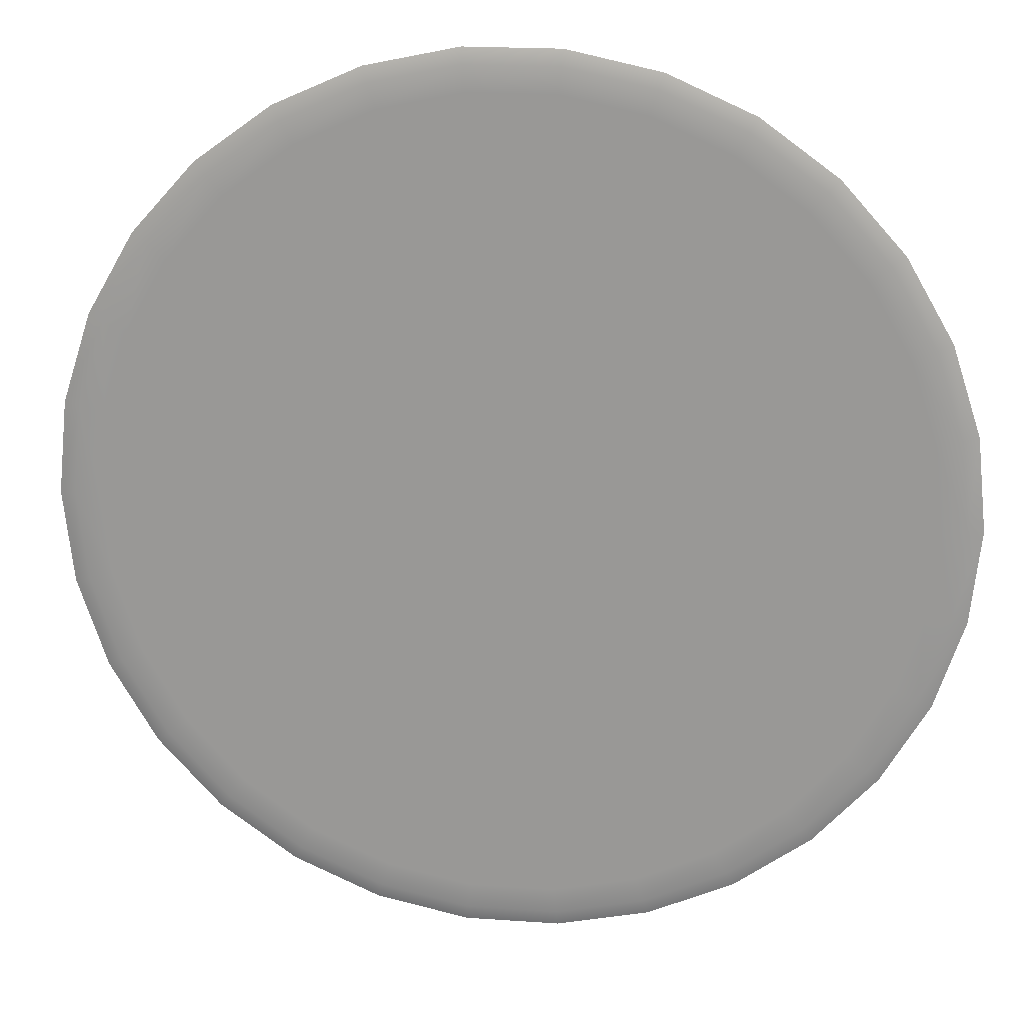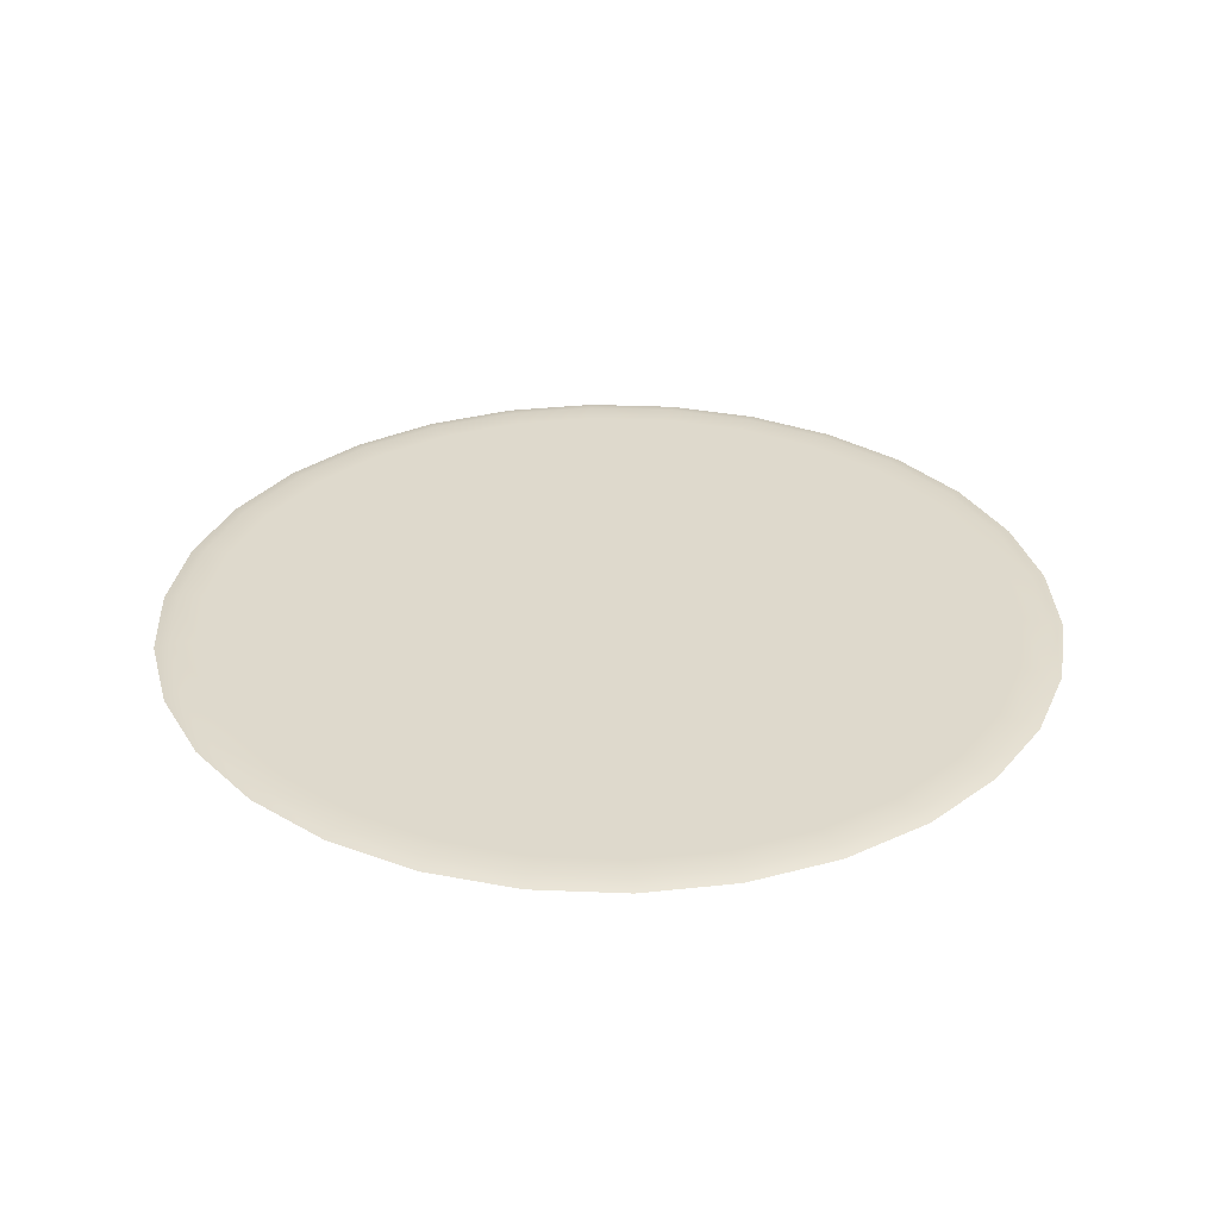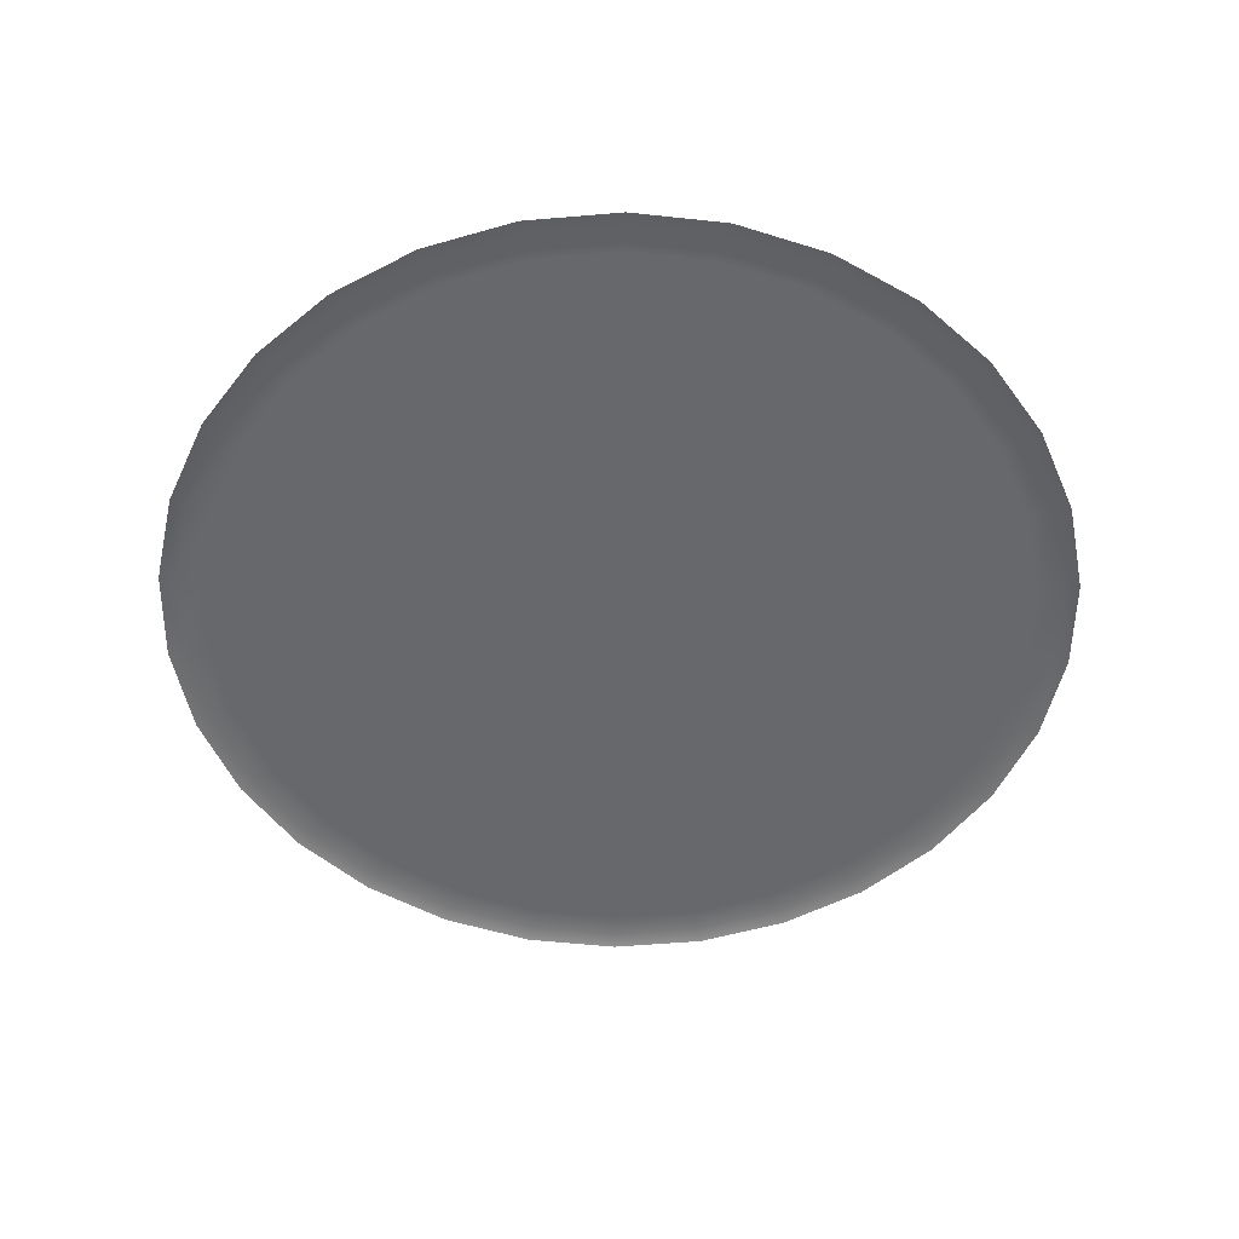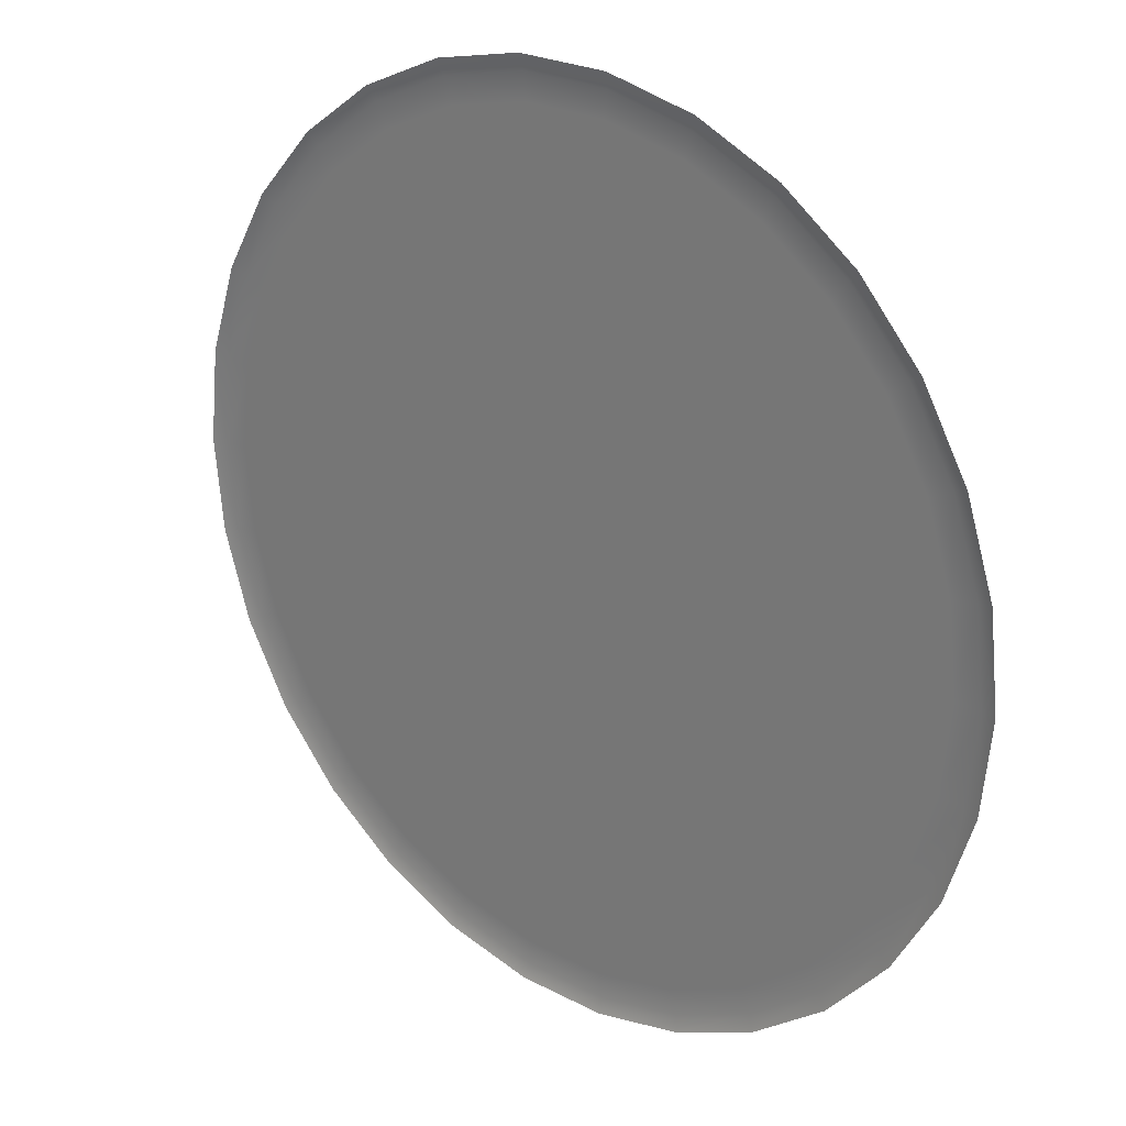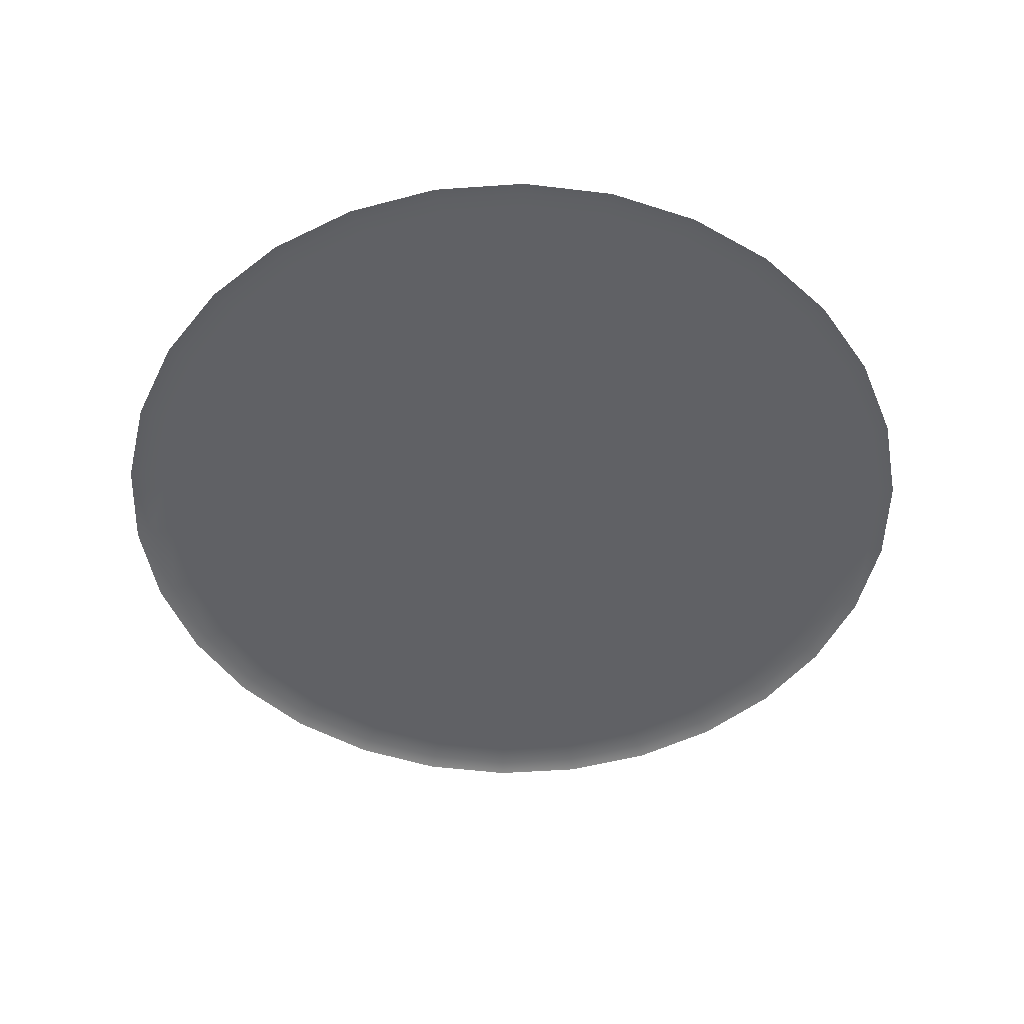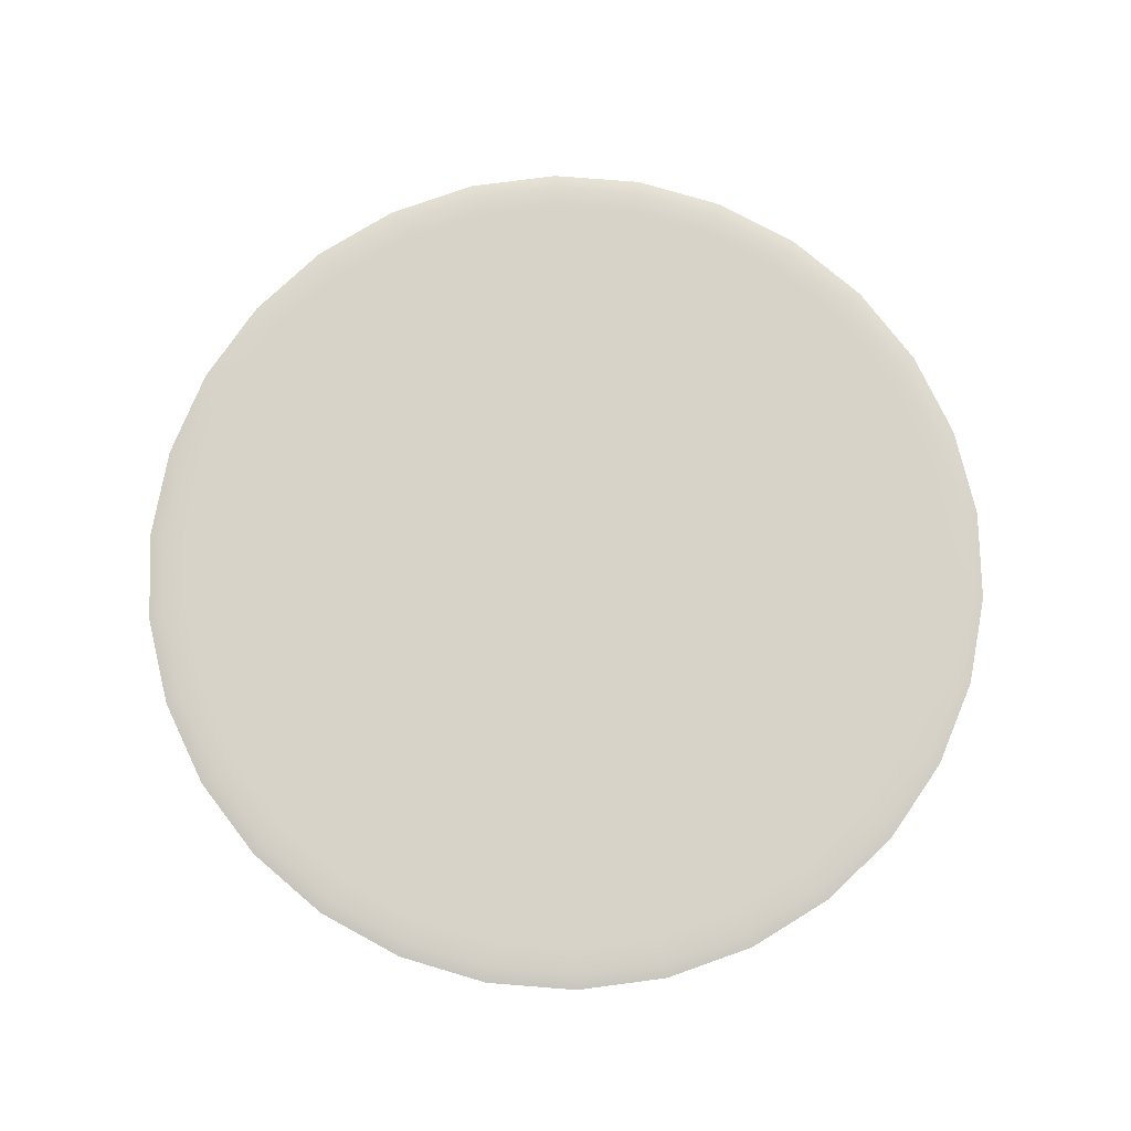
<metadata>
{"format":"obj","ext":"obj","renderer":"f3d","projection":"perspective","resolution":1024,"background":"white","views":[{"elev":20.0,"azim":-172.6,"up":"+Z"},{"elev":32.0,"azim":-32.7,"up":"+Y"},{"elev":-52.4,"azim":5.3,"up":"+Y"},{"elev":24.3,"azim":41.0,"up":"+Z"},{"elev":-50.2,"azim":-175.6,"up":"+Y"},{"elev":76.8,"azim":148.5,"up":"+Y"}]}
</metadata>
<code>
o Rug
v 1.323 0.08191 -0.294
v 1.231 0.08191 -0.5752
v 1.084 0.08191 -0.8312
v 0.8857 0.08191 -1.051
v 0.6466 0.08191 -1.225
v 0.3765 0.08191 -1.345
v 0.08729 0.08191 -1.406
v -0.2084 0.08191 -1.406
v -0.4975 0.08191 -1.345
v -0.7676 0.08191 -1.225
v -1.007 0.08202 -1.051
v -1.205 0.08191 -0.8312
v -1.352 0.08202 -0.5752
v -1.444 0.08202 -0.294
v -1.475 0.08202 0
v -1.444 0.08202 0.294
v -1.352 0.08202 0.5752
v -1.205 0.08202 0.8312
v -1.007 0.08202 1.051
v -0.7676 0.08202 1.225
v -0.4975 0.08202 1.345
v -0.2084 0.08202 1.406
v 0.08729 0.08202 1.406
v 0.3765 0.08202 1.345
v 0.6466 0.08202 1.225
v 0.8857 0.08202 1.051
v 1.084 0.08202 0.8312
v 1.231 0.08202 0.5752
v 1.323 0.08202 0.294
v 1.354 0.08202 0
v 1.464 0.06873 -0.324
v 1.411 0.08201 -0.3127
v 1.363 0.06873 -0.6339
v 1.313 0.08201 -0.6117
v 1.2 0.06873 -0.9161
v 1.156 0.08201 -0.884
v 0.9823 0.06873 -1.158
v 0.9458 0.08201 -1.118
v 0.7187 0.06873 -1.35
v 0.6914 0.08201 -1.302
v 0.4211 0.06873 -1.482
v 0.4042 0.08201 -1.43
v 0.1024 0.06863 -1.55
v 0.09667 0.08201 -1.496
v -0.2234 0.06863 -1.55
v -0.2177 0.08201 -1.496
v -0.5421 0.06873 -1.482
v -0.5253 0.08201 -1.43
v -0.8398 0.06873 -1.35
v -0.8125 0.08201 -1.302
v -1.103 0.06873 -1.158
v -1.067 0.08201 -1.118
v -1.321 0.06863 -0.9161
v -1.277 0.08201 -0.884
v -1.484 0.06863 -0.6339
v -1.434 0.08211 -0.6117
v -1.585 0.06873 -0.324
v -1.532 0.08211 -0.3127
v -1.619 0.06873 0
v -1.564 0.08211 0
v -1.585 0.06873 0.324
v -1.532 0.08211 0.3127
v -1.484 0.06873 0.6339
v -1.434 0.08211 0.6117
v -1.321 0.06863 0.9161
v -1.277 0.08211 0.884
v -1.103 0.06873 1.158
v -1.067 0.08211 1.118
v -0.8398 0.06873 1.35
v -0.8125 0.08211 1.302
v -0.5421 0.06873 1.482
v -0.5253 0.08211 1.43
v -0.2234 0.06873 1.55
v -0.2177 0.08211 1.496
v 0.1024 0.06873 1.55
v 0.09667 0.08211 1.496
v 0.4211 0.06873 1.482
v 0.4042 0.08211 1.43
v 0.7187 0.06873 1.35
v 0.6914 0.08211 1.302
v 0.9823 0.06873 1.158
v 0.9458 0.08211 1.118
v 1.2 0.06873 0.9161
v 1.156 0.08211 0.884
v 1.363 0.06873 0.6339
v 1.313 0.08211 0.6117
v 1.464 0.06873 0.324
v 1.411 0.08211 0.3127
v 1.498 0.06873 0
v 1.443 0.08211 0
v 0.632 0.08202 -0.1472
v 0.5863 0.08202 -0.288
v -0.06053 0.08192 0
v 0.5123 0.08202 -0.4162
v 0.4132 0.08202 -0.5262
v 0.2935 0.08202 -0.6132
v 0.1583 0.08202 -0.6734
v 0.01348 0.08202 -0.7042
v -0.1345 0.08202 -0.7042
v -0.2793 0.08202 -0.6734
v -0.4146 0.08202 -0.6132
v -0.5343 0.08202 -0.5262
v -0.6334 0.08202 -0.4162
v -0.7074 0.08191 -0.288
v -0.7531 0.08191 -0.1472
v -0.7686 0.08191 0
v -0.7531 0.08191 0.1472
v -0.7074 0.08191 0.288
v -0.6334 0.08191 0.4162
v -0.5343 0.08191 0.5262
v -0.4146 0.08191 0.6132
v -0.2793 0.08191 0.6734
v -0.1345 0.08191 0.7042
v 0.01348 0.08191 0.7042
v 0.1583 0.08191 0.6734
v 0.2935 0.08191 0.6132
v 0.4132 0.08191 0.5262
v 0.5123 0.08191 0.4162
v 0.5863 0.08191 0.288
v 0.632 0.08191 0.1472
v 0.6475 0.08191 0
f 91 92 93
f 92 94 93
f 94 95 93
f 95 96 93
f 96 97 93
f 97 98 93
f 98 99 93
f 99 100 93
f 100 101 93
f 101 102 93
f 102 103 93
f 103 104 93
f 104 105 93
f 105 106 93
f 106 107 93
f 107 108 93
f 108 109 93
f 109 110 93
f 110 111 93
f 111 112 93
f 112 113 93
f 113 114 93
f 114 115 93
f 115 116 93
f 116 117 93
f 117 118 93
f 118 119 93
f 119 120 93
f 120 121 93
f 121 91 93
f 31 32 90 89
f 32 31 33 34
f 34 33 35 36
f 36 35 37 38
f 38 37 39 40
f 40 39 41 42
f 42 41 43 44
f 44 43 45 46
f 46 45 47 48
f 48 47 49 50
f 50 49 51 52
f 52 51 53 54
f 54 53 55 56
f 56 55 57 58
f 58 57 59 60
f 60 59 61 62
f 62 61 63 64
f 64 63 65 66
f 66 65 67 68
f 68 67 69 70
f 70 69 71 72
f 72 71 73 74
f 74 73 75 76
f 76 75 77 78
f 78 77 79 80
f 80 79 81 82
f 82 81 83 84
f 84 83 85 86
f 86 85 87 88
f 88 87 89 90
f 32 34 2 1
f 34 36 3 2
f 36 38 4 3
f 38 40 5 4
f 40 42 6 5
f 42 44 7 6
f 44 46 8 7
f 46 48 9 8
f 48 50 10 9
f 50 52 11 10
f 52 54 12 11
f 54 56 13 12
f 56 58 14 13
f 58 60 15 14
f 60 62 16 15
f 62 64 17 16
f 64 66 18 17
f 66 68 19 18
f 68 70 20 19
f 70 72 21 20
f 72 74 22 21
f 74 76 23 22
f 76 78 24 23
f 78 80 25 24
f 80 82 26 25
f 82 84 27 26
f 84 86 28 27
f 86 88 29 28
f 88 90 30 29
f 90 32 1 30
f 1 2 92 91
f 2 3 94 92
f 3 4 95 94
f 4 5 96 95
f 5 6 97 96
f 6 7 98 97
f 7 8 99 98
f 8 9 100 99
f 9 10 101 100
f 10 11 102 101
f 11 12 103 102
f 12 13 104 103
f 13 14 105 104
f 14 15 106 105
f 15 16 107 106
f 16 17 108 107
f 17 18 109 108
f 18 19 110 109
f 19 20 111 110
f 20 21 112 111
f 21 22 113 112
f 22 23 114 113
f 23 24 115 114
f 24 25 116 115
f 25 26 117 116
f 26 27 118 117
f 27 28 119 118
f 28 29 120 119
f 29 30 121 120
f 30 1 91 121

</code>
